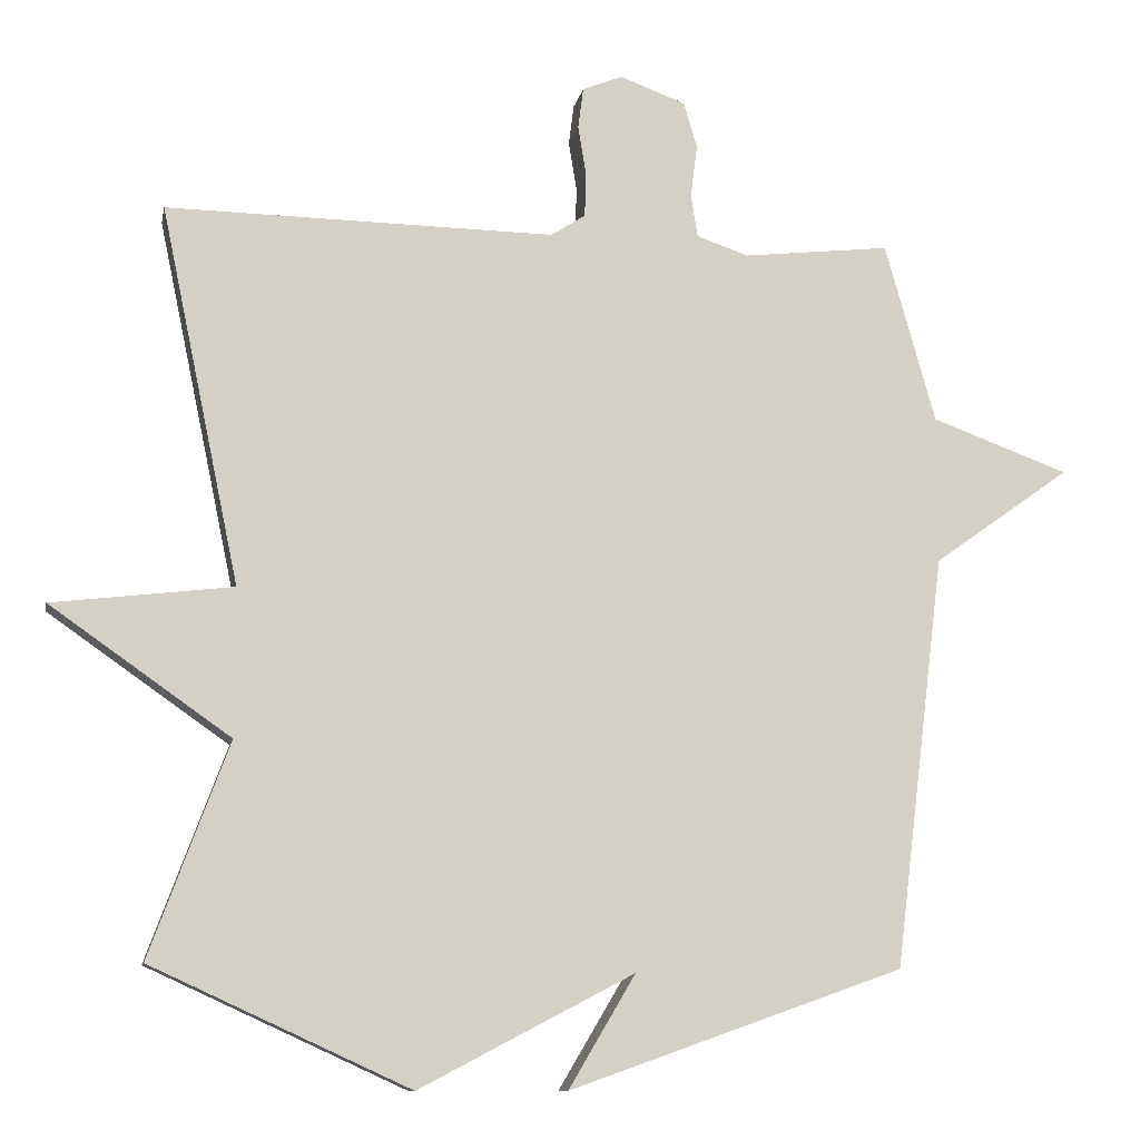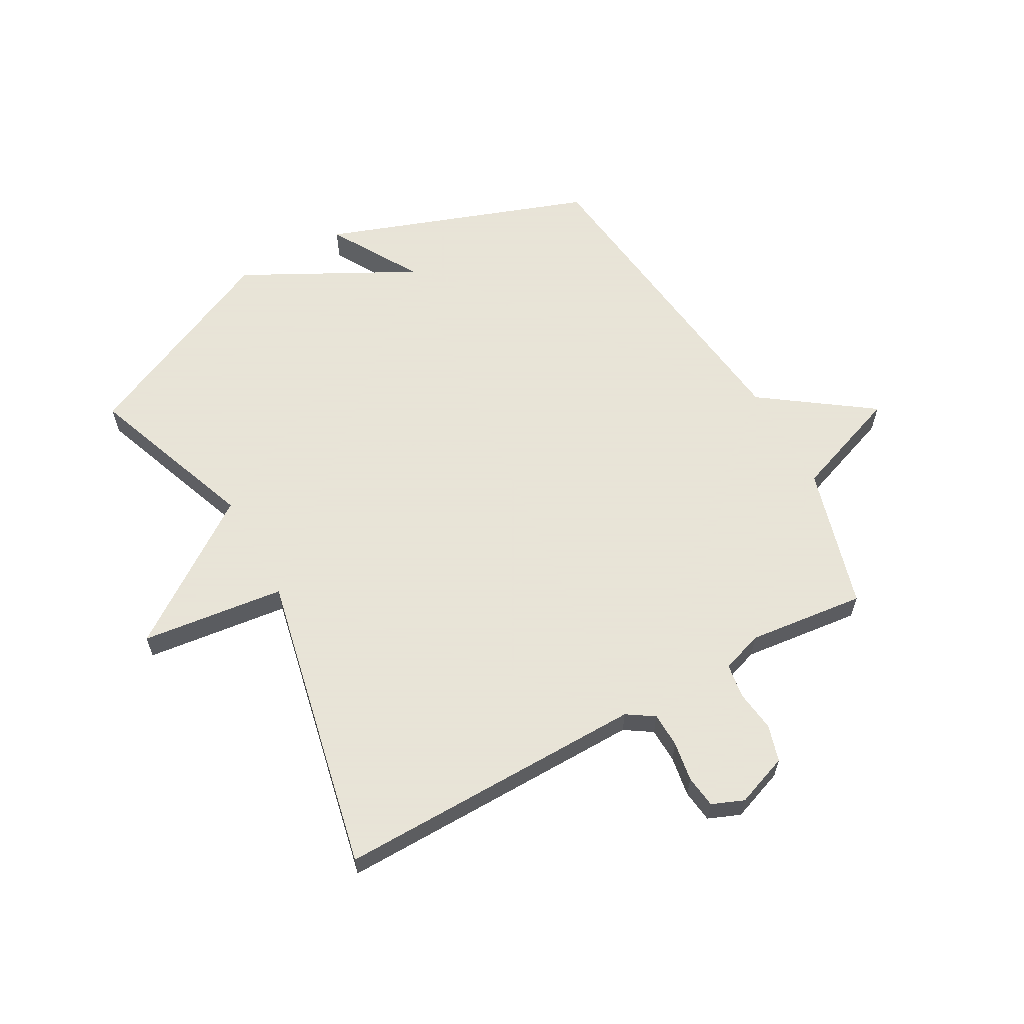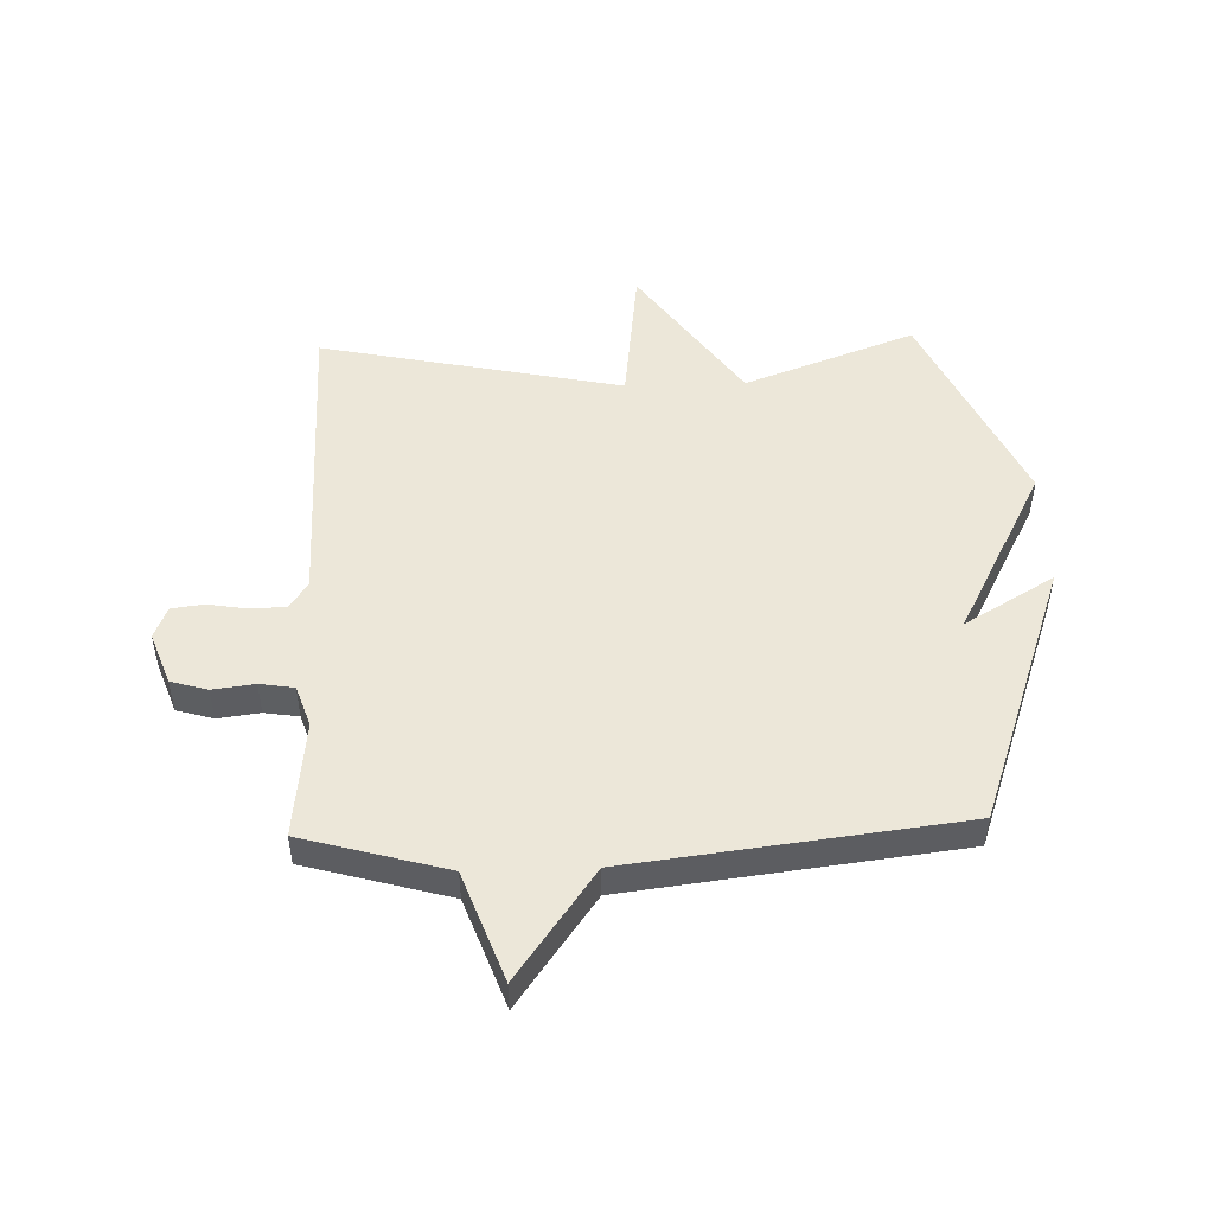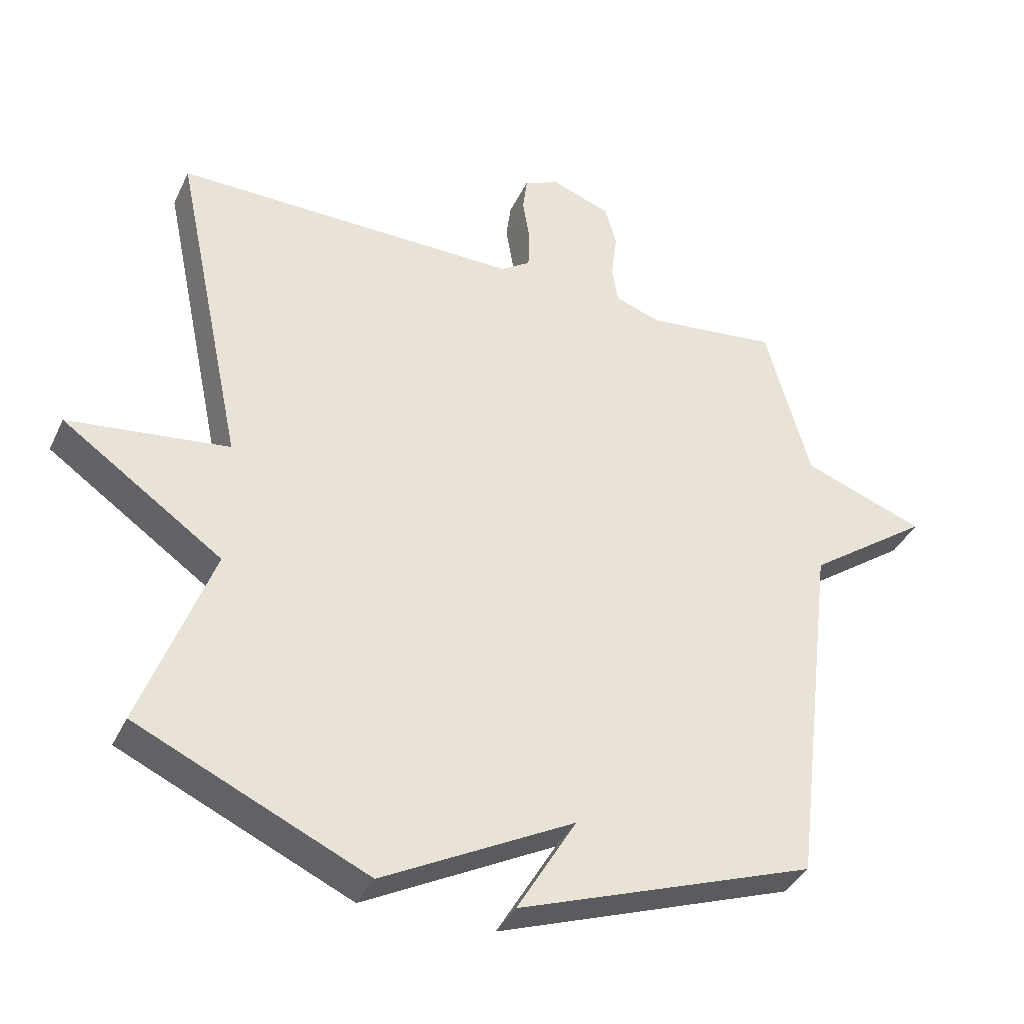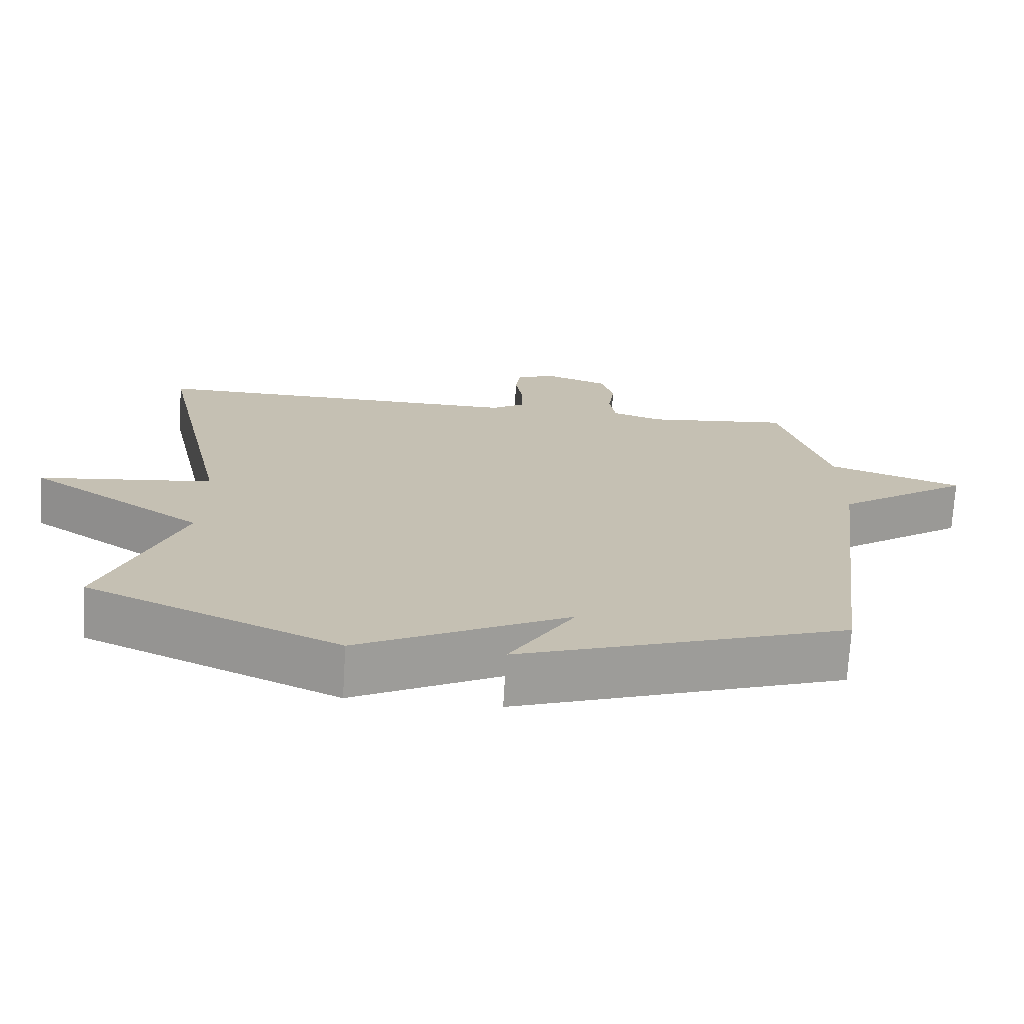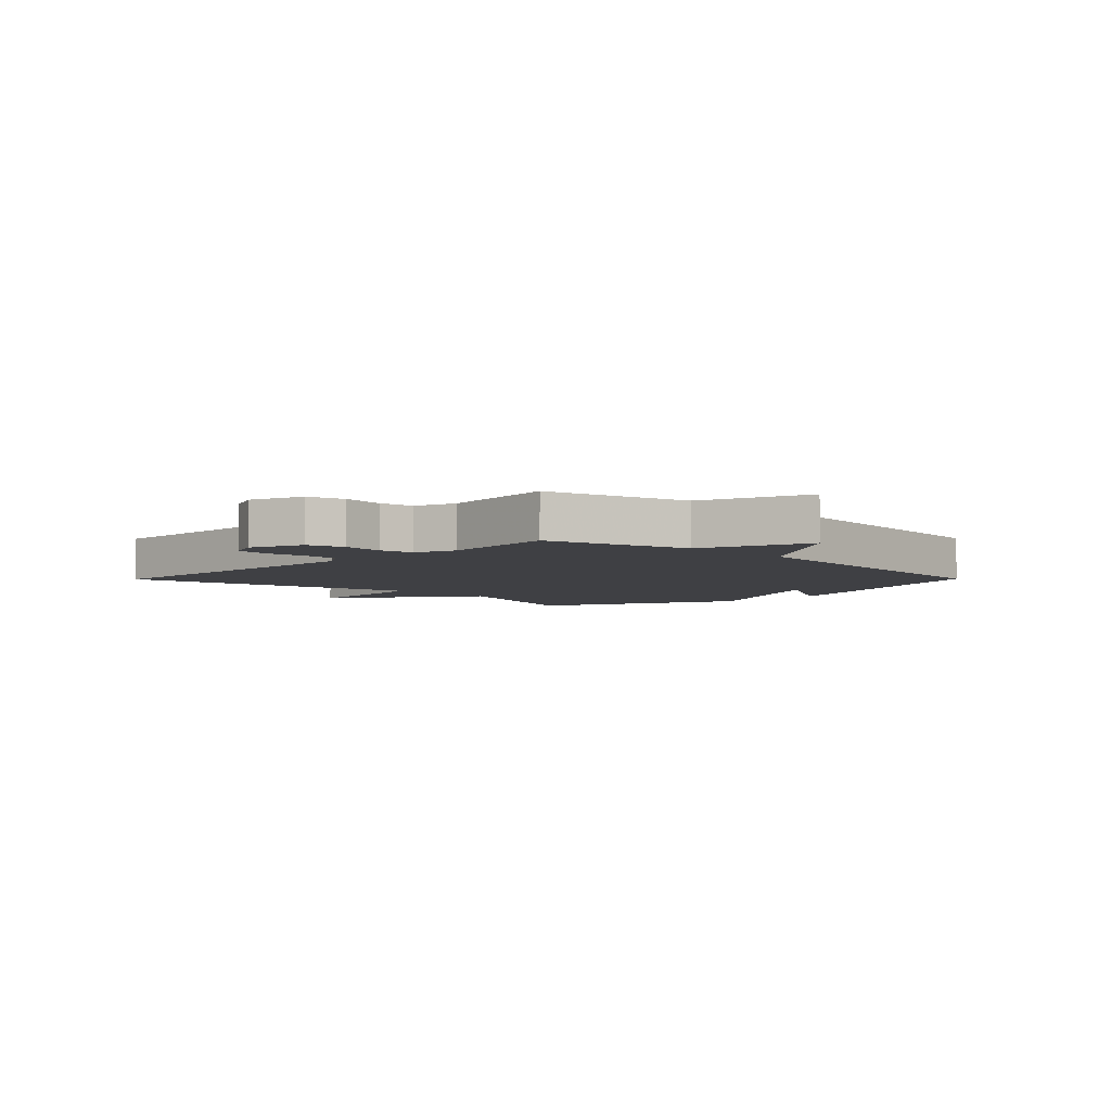
<metadata>
{"format":"obj","ext":"obj","renderer":"f3d","projection":"perspective","resolution":1024,"background":"white","views":[{"elev":-10.4,"azim":-10.7,"up":"+Z"},{"elev":61.4,"azim":-29.0,"up":"+Y"},{"elev":49.6,"azim":88.2,"up":"+Y"},{"elev":-37.8,"azim":-23.0,"up":"+Z"},{"elev":-72.3,"azim":-3.4,"up":"+Z"},{"elev":-5.0,"azim":45.4,"up":"+Y"}]}
</metadata>
<code>
v -0.5 0.07 0.5
v 0.026 0.07 0.492
v 0.072 0.07 0.522
v 0.074 0.07 0.581
v 0.063 0.07 0.649
v 0.07 0.07 0.704
v 0.124 0.07 0.726
v 0.213 0.07 0.693
v 0.231 0.07 0.631
v 0.222 0.07 0.56
v 0.231 0.07 0.502
v 0.301 0.07 0.478
v 0.5 0.07 0.5
v 0.568 0.07 0.257
v 0.753 0.07 0.189
v 0.568 0.07 0.057
v 0.5 0.07 -0.5
v 0.049 0.07 -0.66
v 0.139 0.07 -0.508
v -0.151 0.07 -0.66
v -0.5 0.07 -0.5
v -0.393 0.07 -0.211
v -0.637 0.07 -0.04
v -0.393 0.07 -0.011
v -0.5 0 0.5
v 0.026 0 0.492
v 0.072 0 0.522
v 0.074 0 0.581
v 0.063 0 0.649
v 0.07 0 0.704
v 0.124 0 0.726
v 0.213 0 0.693
v 0.231 0 0.631
v 0.222 0 0.56
v 0.231 0 0.502
v 0.301 0 0.478
v 0.5 0 0.5
v 0.568 0 0.257
v 0.753 0 0.189
v 0.568 0 0.057
v 0.5 0 -0.5
v 0.049 0 -0.66
v 0.139 0 -0.508
v -0.151 0 -0.66
v -0.5 0 -0.5
v -0.393 0 -0.211
v -0.637 0 -0.04
v -0.393 0 -0.011
f 22 23 24
f 19 20 21 22
f 19 22 24
f 16 17 18 19
f 24 1 2
f 19 24 2
f 16 19 2
f 14 15 16
f 12 13 14 16
f 16 2 3
f 12 16 3
f 11 12 3
f 8 9 10
f 7 8 10
f 6 7 10
f 5 6 10
f 4 5 10
f 3 4 10 11
f 48 47 46
f 46 45 44 43
f 48 46 43
f 43 42 41 40
f 26 25 48
f 26 48 43
f 26 43 40
f 40 39 38
f 40 38 37 36
f 27 26 40
f 27 40 36
f 27 36 35
f 34 33 32
f 34 32 31
f 34 31 30
f 34 30 29
f 34 29 28
f 35 34 28 27
f 1 25 26 2
f 2 26 27 3
f 3 27 28 4
f 4 28 29 5
f 5 29 30 6
f 6 30 31 7
f 7 31 32 8
f 8 32 33 9
f 9 33 34 10
f 10 34 35 11
f 11 35 36 12
f 12 36 37 13
f 13 37 38 14
f 14 38 39 15
f 15 39 40 16
f 16 40 41 17
f 17 41 42 18
f 18 42 43 19
f 19 43 44 20
f 20 44 45 21
f 21 45 46 22
f 22 46 47 23
f 23 47 48 24
f 24 48 25 1

</code>
